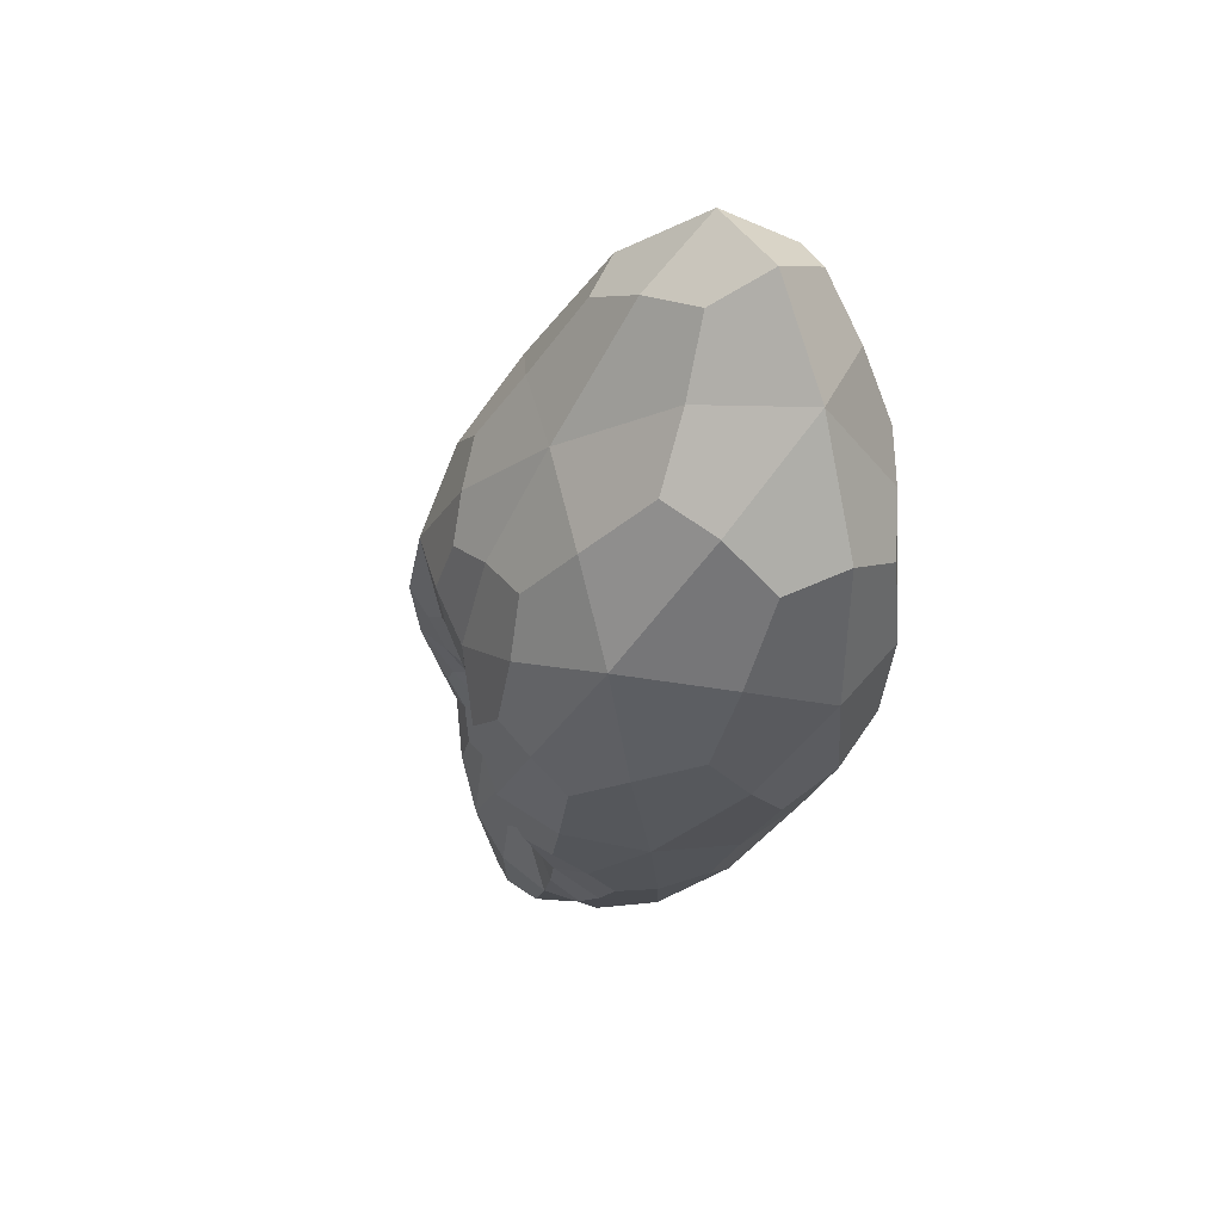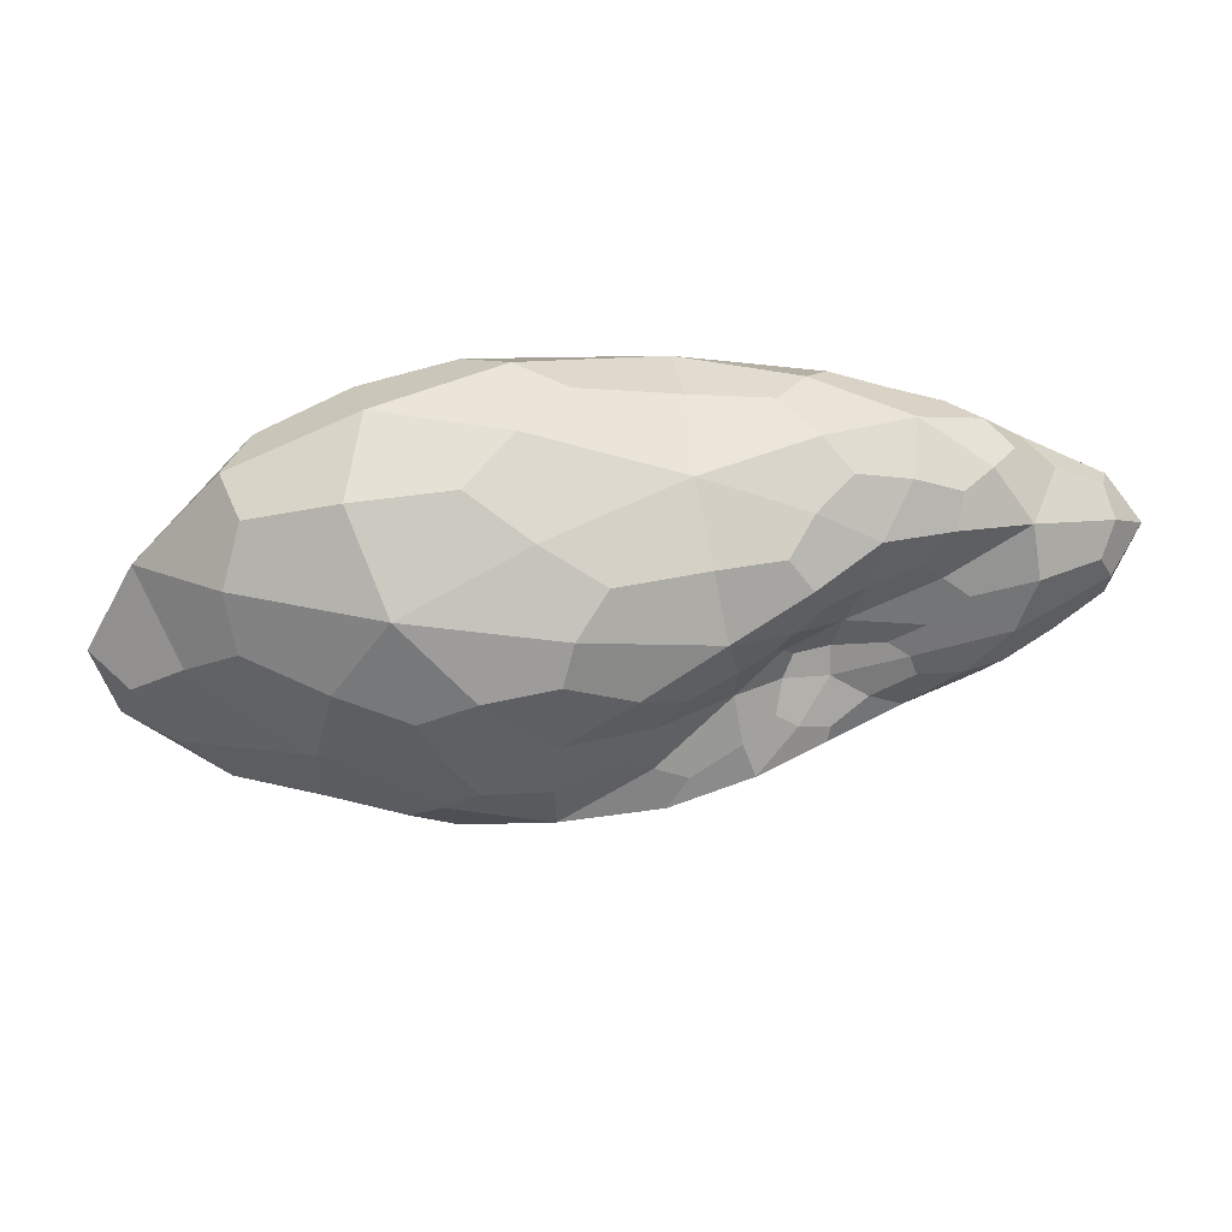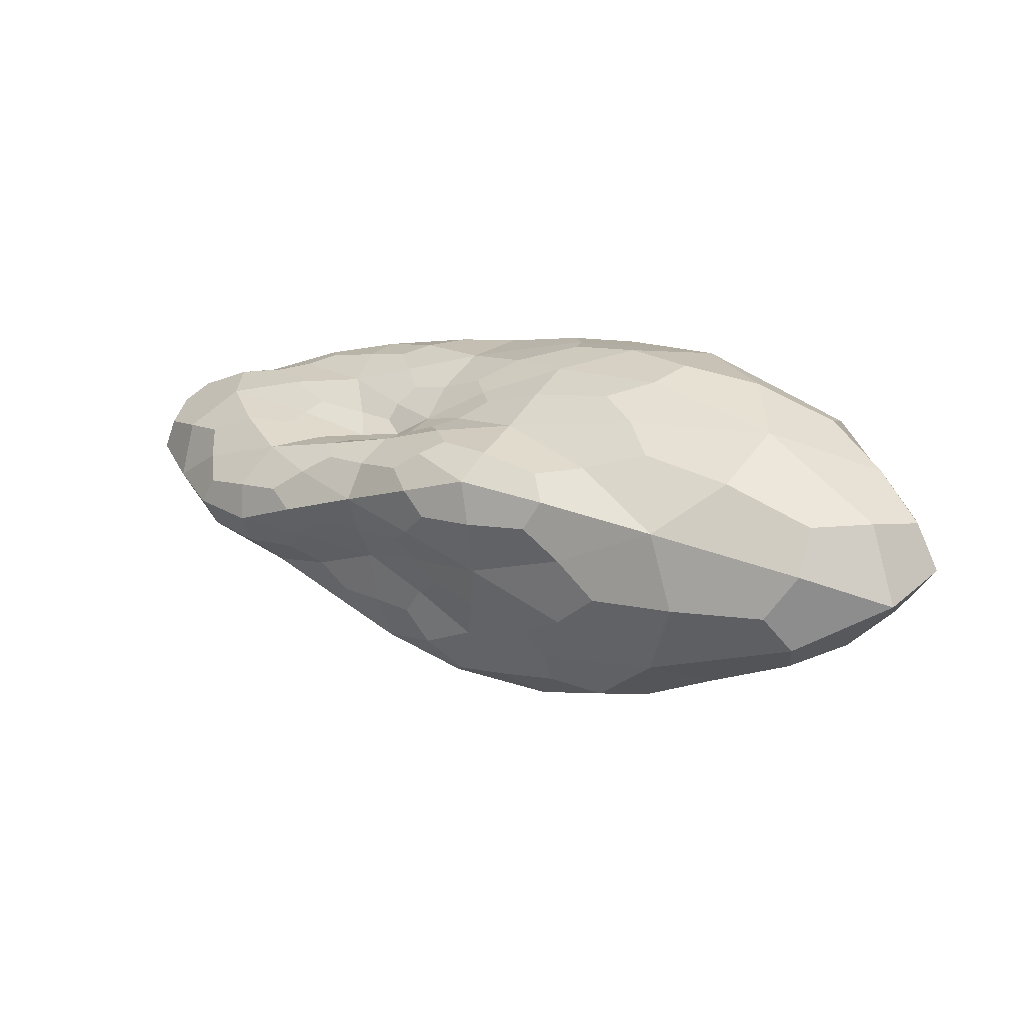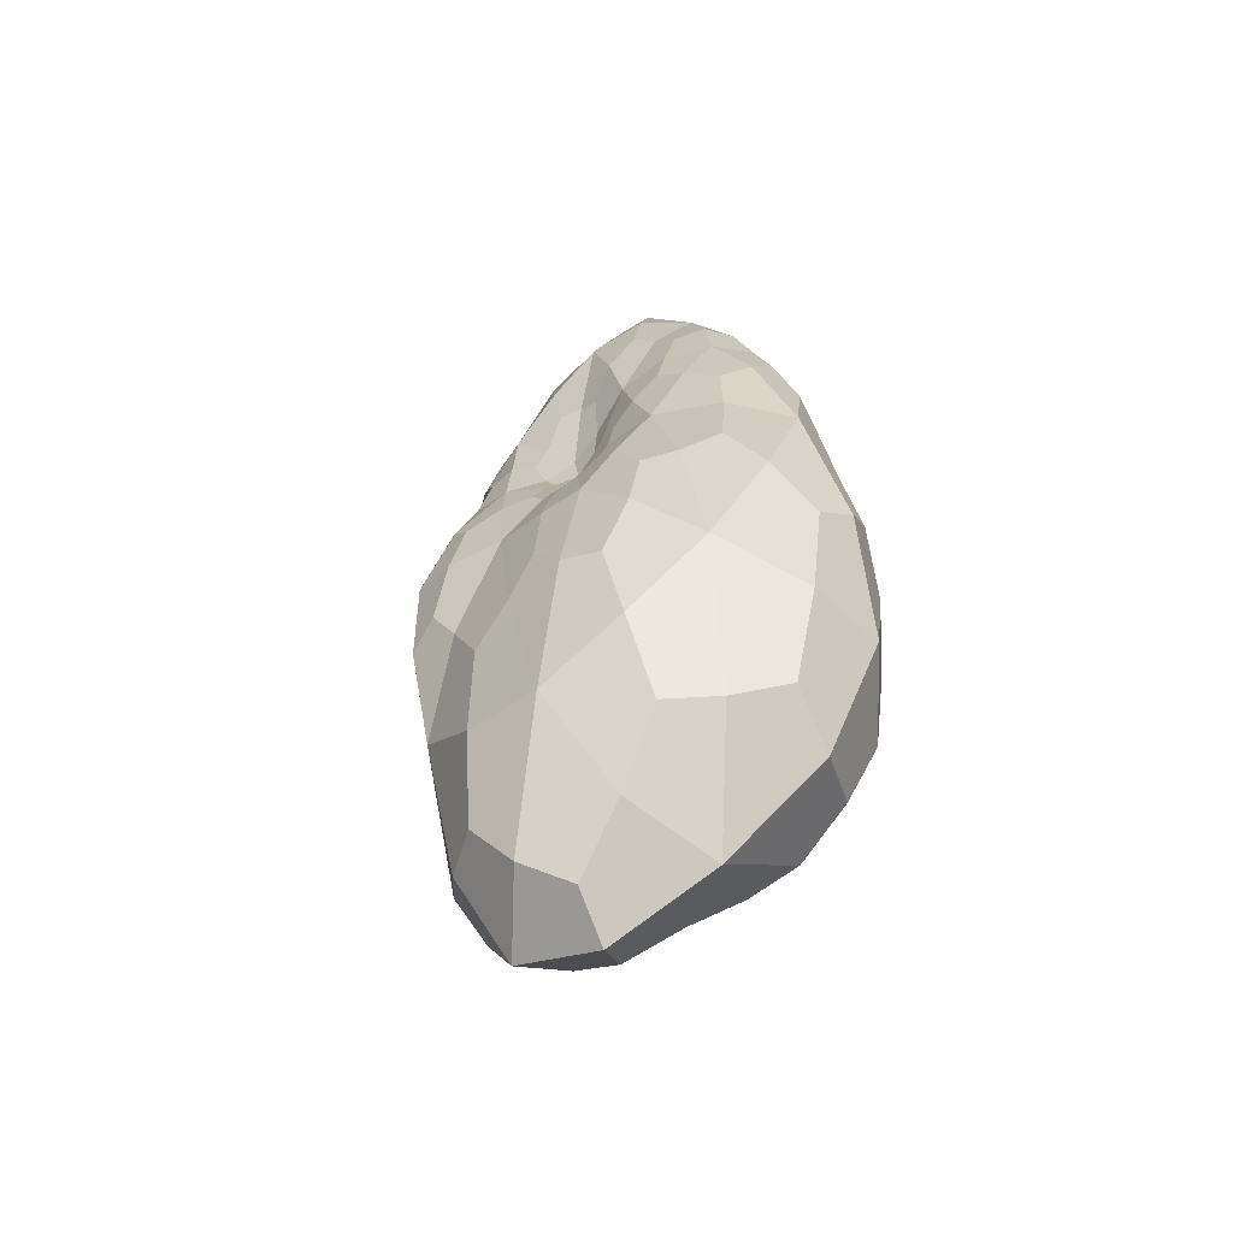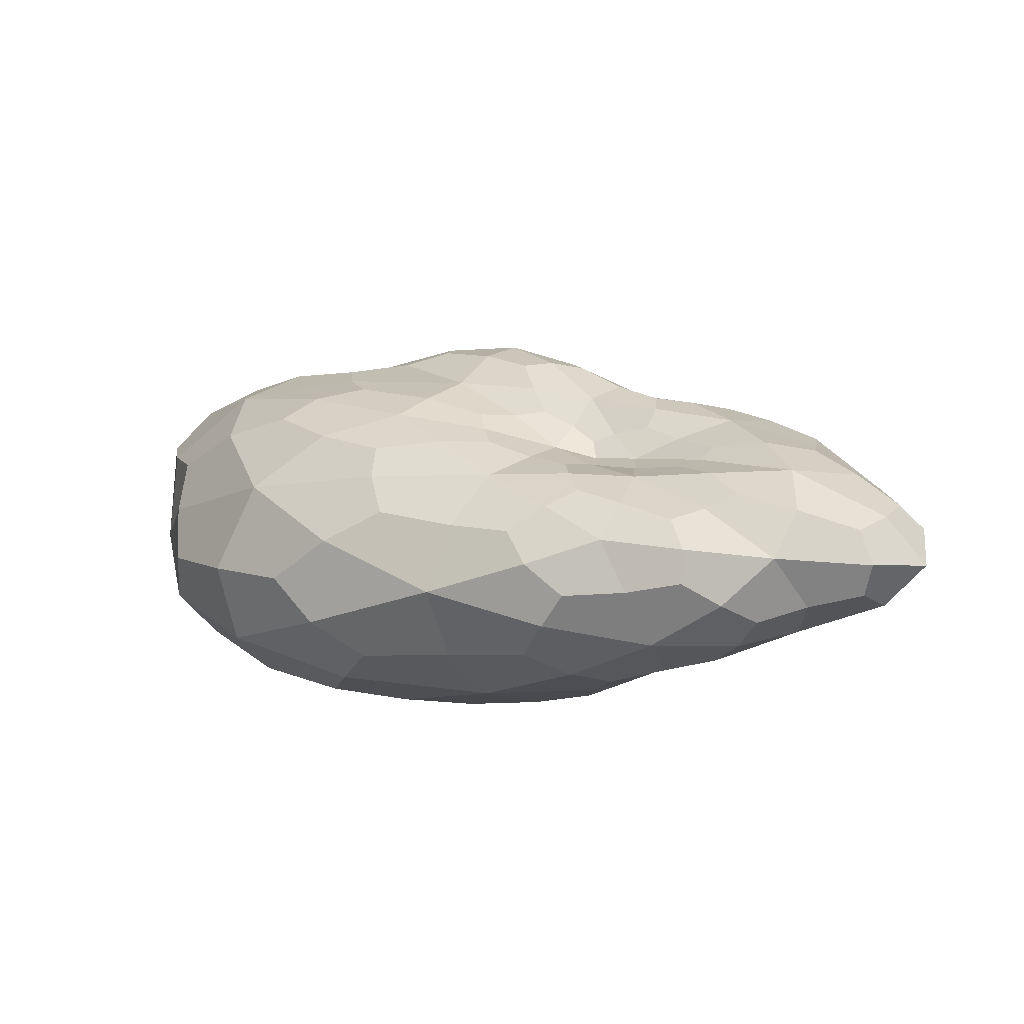
<metadata>
{"format":"obj","ext":"obj","renderer":"f3d","projection":"perspective","resolution":1024,"background":"white","views":[{"elev":-13.8,"azim":68.8,"up":"+Z"},{"elev":-25.0,"azim":158.9,"up":"+Y"},{"elev":3.9,"azim":9.8,"up":"+Y"},{"elev":25.8,"azim":72.2,"up":"+Y"},{"elev":-26.8,"azim":-156.8,"up":"+Z"}]}
</metadata>
<code>
o Icosphere
v 0.007556 -0.001397 0.003481
v 0.002666 -0.002738 -0.00057
v 0.005673 0.000949 -0.001632
v 0.00244 0.001981 0.0011
v 0.00124 0.0003 0.002955
v 0.00106 -0.002156 0.001491
v -0.00088 -0.000243 -0.002771
v -0.000942 0.002442 -0.001871
v -0.00097 0.000909 0.000149
v -0.002849 -0.000451 0.000797
v -0.001196 -0.001112 -0.000516
v -0.005082 0.001004 -0.002408
v 0.007931 -0.000304 0.001163
v 0.005339 -0.002558 0.001227
v 0.005127 -0.00175 -0.001347
v 0.00217 -0.003164 0.000903
v 0.004062 -0.002439 0.002819
v 0.005771 0.001036 0.002641
v 0.004754 0.002235 0.00021
v 0.00413 -0.000399 0.003576
v 0.001807 0.00111 0.001984
v 0.001311 -0.00108 0.002493
v 0.000203 -0.001609 -0.000475
v -0.000465 -0.002355 0.000364
v 0.001754 0.000148 -0.002875
v 0.000999 -0.001711 -0.002119
v 0.000813 0.002214 -0.000382
v 0.001749 0.002315 -0.002124
v -0.000289 0.000882 0.001346
v 0.000196 0.001185 0.000452
v -0.000659 -0.001013 0.000888
v -0.000808 -5.8e-05 0.001764
v -0.001012 -0.000675 -0.00132
v -0.001299 0.001488 -0.003134
v -0.001257 0.001826 -0.000658
v -0.002401 0.000718 0.000581
v -0.002468 -0.00119 -0.000145
v -0.003117 0.000421 -0.002809
v -0.003423 -0.000565 -0.001624
v -0.003253 0.002002 -0.0024
v -0.003491 0.001621 -0.000922
v -0.004391 0.000194 -0.000713
v 0.008195 -0.000953 0.002611
v 0.003925 -0.002856 0.000168
v 0.00586 -0.000388 -0.001605
v 0.002453 -0.003025 0.000195
v 0.002385 -0.002404 0.002158
v 0.00727 -0.000234 0.003353
v 0.003574 0.002276 0.000827
v 0.006246 -0.000966 0.00381
v 0.001526 0.000718 0.002625
v 0.001197 -0.001656 0.001974
v 0.001344 -0.002272 -0.00058
v -0.000902 -0.001738 -9.4e-05
v 0.003937 0.000585 -0.002433
v -1.1e-05 -0.000981 -0.002525
v 0.001671 0.002128 0.000399
v 0.000168 0.002497 -0.00206
v 0.000443 0.000685 0.00226
v -0.000352 0.000931 0.000274
v 0.000205 -0.001562 0.001159
v -0.001946 -0.000263 0.001281
v -0.000987 -0.000535 -0.002102
v -0.001198 0.002189 -0.002611
v -0.001072 0.001278 -0.000217
v -0.00286 0.000108 0.000782
v -0.001832 -0.001266 -0.000385
v -0.001963 0.000104 -0.002802
v -0.004635 0.000199 -0.002211
v -0.002082 0.002302 -0.002175
v -0.002078 0.001275 -0.000289
v -0.003731 -0.000213 0.000166
v 0.007179 0.00039 -0.000394
v 0.006923 -0.002068 0.002586
v 0.003877 -0.002514 -0.001007
v 0.001614 -0.002824 0.001305
v 0.00614 -0.002067 0.003392
v 0.004005 0.001772 0.001842
v 0.005612 0.001756 -0.000796
v 0.002497 2.4e-05 0.003354
v 0.002143 0.001586 0.001529
v 0.001331 -0.000344 0.002949
v -0.000528 -0.001226 -0.000423
v 0.000276 -0.002383 0.000901
v 0.000155 -0.000121 -0.002978
v 0.001917 -0.002338 -0.001422
v -0.000117 0.002404 -0.001167
v 0.003894 0.001806 -0.002018
v -0.000616 0.000835 0.000677
v 0.001165 0.001612 0.00076
v -0.001848 -0.000708 0.000864
v 0.000259 0.000127 0.002485
v -0.001068 -0.000813 -0.000812
v -0.001186 0.000554 -0.003129
v -0.001185 0.00225 -0.001259
v -0.001625 0.00088 0.000354
v -0.002855 -0.000831 0.000348
v -0.004413 0.000743 -0.002772
v -0.00216 -0.000884 -0.001004
v -0.004478 0.00158 -0.002543
v -0.004693 0.001464 -0.001808
v -0.005037 0.000651 -0.00169
v -0.004236 -0.000254 -0.001307
v -0.003044 -0.000918 -0.000886
v -0.003643 -0.000595 -0.000427
v -0.004265 0.001037 -0.000871
v -0.003619 0.000542 -1.6e-05
v -0.003008 0.001173 -0.000153
v -0.003607 0.001953 -0.001717
v -0.002365 0.001783 -0.000812
v -0.002354 0.002096 -0.001517
v -0.003484 0.001307 -0.002869
v -0.002435 0.001834 -0.002885
v -0.002381 0.000968 -0.003122
v -0.003454 -0.000117 -0.002302
v -0.002113 -0.000212 -0.002082
v -0.00219 -0.000606 -0.00146
v -0.001424 -0.001802 0.000114
v -0.000631 -0.001771 0.000568
v -0.001623 -0.001194 0.000371
v -0.001702 0.000349 0.001236
v -0.000606 0.000505 0.001681
v -0.001271 0.000794 0.000987
v -0.000435 0.001417 -8.6e-05
v 0.000399 0.001692 8.6e-05
v -0.000323 0.001997 -0.000494
v 0.000128 0.001977 -0.002798
v 0.001815 0.001393 -0.002721
v 0.000103 0.000928 -0.00313
v -0.000106 -0.00119 -0.001702
v 0.000508 -0.001672 -0.001303
v -0.000336 -0.001036 -0.00087
v -0.00077 -0.000531 0.001379
v 0.000263 -0.001006 0.001628
v 0.000203 -0.000528 0.002166
v -1.5e-05 0.00098 0.000869
v 0.000606 0.001027 0.001652
v 0.000837 0.001203 0.001134
v 0.001317 0.002481 -0.001222
v 0.002633 0.002431 -0.000141
v 0.003373 0.00245 -0.001066
v 0.001421 -0.000997 -0.002657
v 0.003615 -0.00087 -0.00232
v 0.002981 -0.001936 -0.001973
v -0.000129 -0.002069 2.2e-05
v 0.001093 -0.002526 0.00017
v 0.000727 -0.002869 0.000629
v 0.002668 -0.001798 0.002778
v 0.0044 -0.001524 0.003458
v 0.002728 -0.000845 0.003225
v 0.003062 0.000511 0.002939
v 0.005195 0.000314 0.003334
v 0.003709 0.001182 0.00242
v 0.005558 0.001751 0.001529
v 0.007394 0.000468 0.002163
v 0.006811 0.001166 0.000734
v 0.003196 -0.003003 0.001869
v 0.003684 -0.003093 0.001105
v 0.004908 -0.002706 0.00223
v 0.006977 -0.001131 -0.000173
v 0.007119 -0.00161 0.001291
v 0.005505 -0.002267 -7e-05
v 0.007633 -0.001587 0.002241
v 0.003354 -0.003086 0.000497
v 0.007906 -0.00025 0.002815
v 0.006394 -0.000274 0.003643
v 0.005749 -0.001584 0.00369
v 0.001611 -0.002626 -5.7e-05
v 0.004557 -0.00025 -0.002217
v 0.00262 0.002344 0.000371
v 0.000828 0.000866 0.002201
v 0.000526 -0.001367 0.001567
v 0.001161 -0.0021 -0.001153
v 0.003244 0.001321 -0.002477
v 0.001013 0.001804 0.000408
v 2.7e-05 0.000458 0.002193
v -8.2e-05 -0.0019 0.000851
v -0.001708 -0.000204 -0.002312
v -0.001989 0.002163 -0.002613
v -0.001818 0.00145 -0.000428
v -0.003507 0.000142 0.000325
v -0.002361 -0.001028 -0.000783
v -0.00479 0.000188 -0.001785
v -0.003683 -0.000634 -0.000888
v -0.003527 -0.000578 4.9e-05
v -0.004823 0.001087 -0.001486
v -0.003681 0.00097 -0.000329
v -0.002237 0.001118 -2.9e-05
v -0.004388 0.00175 -0.002082
v -0.002806 0.001996 -0.001335
v -0.001907 0.002254 -0.001659
v -0.004254 0.001243 -0.002807
v -0.002795 0.001393 -0.003012
v -0.001926 0.000535 -0.003093
v -0.004291 0.000245 -0.002526
v -0.002586 -0.000339 -0.001941
v -0.001783 -0.000766 -0.001075
v -0.001388 -0.001661 -9.3e-05
v -0.001237 -0.001628 0.000322
v -0.00212 -0.000915 0.000532
v -0.002209 5.8e-05 0.00116
v -0.001224 0.000588 0.00129
v -0.001136 0.000827 0.000688
v -0.000567 0.001154 -1.4e-05
v -0.000152 0.001687 -0.000158
v -0.000547 0.002244 -0.000929
v -0.000306 0.002291 -0.002542
v 0.000614 0.001466 -0.002951
v -0.000332 0.000463 -0.003134
v -0.000358 -0.000957 -0.002106
v 3e-06 -0.001285 -0.001286
v -0.000597 -0.000942 -0.000647
v -0.001547 -0.000496 0.001191
v -8.6e-05 -0.000679 0.001702
v 0.000558 -0.000262 0.002594
v -0.00029 0.000873 0.000598
v 0.00042 0.001071 0.001183
v 0.001309 0.001466 0.001122
v 0.000424 0.002508 -0.001504
v 0.00243 0.00251 -0.000806
v 0.004365 0.002131 -0.001355
v 0.000462 -0.000738 -0.002791
v 0.002677 -0.001331 -0.002377
v 0.002977 -0.002364 -0.001536
v -0.000535 -0.001662 -0.000167
v 0.000533 -0.002539 0.000287
v 0.000837 -0.002796 0.000934
v 0.00208 -0.001987 0.002343
v 0.003241 -0.00142 0.003184
v 0.002225 -0.000377 0.00327
v 0.002363 0.00043 0.003044
v 0.003982 0.000708 0.002912
v 0.003292 0.001563 0.001966
v 0.004439 0.002027 0.001444
v 0.006693 0.001189 0.00152
v 0.006746 0.001161 -0.000146
v 0.002434 -0.002802 0.001814
v 0.003921 -0.003011 0.001749
v 0.006095 -0.002365 0.002816
v 0.006942 -0.000411 -0.000752
v 0.006622 -0.001723 0.000337
v 0.004475 -0.002612 -0.000332
f 1 74 163 43
f 14 161 163 74
f 13 43 163 161
f 2 44 164 46
f 14 158 164 44
f 16 46 164 158
f 1 43 165 48
f 13 155 165 43
f 18 48 165 155
f 1 48 166 50
f 18 152 166 48
f 20 50 166 152
f 1 50 167 77
f 20 149 167 50
f 17 77 167 149
f 2 46 168 53
f 16 146 168 46
f 23 53 168 146
f 3 45 169 55
f 15 143 169 45
f 25 55 169 143
f 4 49 170 57
f 19 140 170 49
f 27 57 170 140
f 5 51 171 59
f 21 137 171 51
f 29 59 171 137
f 6 52 172 61
f 22 134 172 52
f 31 61 172 134
f 2 53 173 86
f 23 131 173 53
f 26 86 173 131
f 3 55 174 88
f 25 128 174 55
f 28 88 174 128
f 4 57 175 90
f 27 125 175 57
f 30 90 175 125
f 5 59 176 92
f 29 122 176 59
f 32 92 176 122
f 6 61 177 84
f 31 119 177 61
f 24 84 177 119
f 7 63 178 68
f 33 116 178 63
f 38 68 178 116
f 8 64 179 70
f 34 113 179 64
f 40 70 179 113
f 9 65 180 71
f 35 110 180 65
f 41 71 180 110
f 10 66 181 72
f 36 107 181 66
f 42 72 181 107
f 11 67 182 99
f 37 104 182 67
f 39 99 182 104
f 39 103 183 69
f 42 102 183 103
f 12 69 183 102
f 39 104 184 103
f 37 105 184 104
f 42 103 184 105
f 37 97 185 105
f 10 72 185 97
f 42 105 185 72
f 42 106 186 102
f 41 101 186 106
f 12 102 186 101
f 42 107 187 106
f 36 108 187 107
f 41 106 187 108
f 36 96 188 108
f 9 71 188 96
f 41 108 188 71
f 41 109 189 101
f 40 100 189 109
f 12 101 189 100
f 41 110 190 109
f 35 111 190 110
f 40 109 190 111
f 35 95 191 111
f 8 70 191 95
f 40 111 191 70
f 40 112 192 100
f 38 98 192 112
f 12 100 192 98
f 40 113 193 112
f 34 114 193 113
f 38 112 193 114
f 34 94 194 114
f 7 68 194 94
f 38 114 194 68
f 38 115 195 98
f 39 69 195 115
f 12 98 195 69
f 38 116 196 115
f 33 117 196 116
f 39 115 196 117
f 33 93 197 117
f 11 99 197 93
f 39 117 197 99
f 24 118 198 54
f 37 67 198 118
f 11 54 198 67
f 24 119 199 118
f 31 120 199 119
f 37 118 199 120
f 31 91 200 120
f 10 97 200 91
f 37 120 200 97
f 32 121 201 62
f 36 66 201 121
f 10 62 201 66
f 32 122 202 121
f 29 123 202 122
f 36 121 202 123
f 29 89 203 123
f 9 96 203 89
f 36 123 203 96
f 30 124 204 60
f 35 65 204 124
f 9 60 204 65
f 30 125 205 124
f 27 126 205 125
f 35 124 205 126
f 27 87 206 126
f 8 95 206 87
f 35 126 206 95
f 28 127 207 58
f 34 64 207 127
f 8 58 207 64
f 28 128 208 127
f 25 129 208 128
f 34 127 208 129
f 25 85 209 129
f 7 94 209 85
f 34 129 209 94
f 26 130 210 56
f 33 63 210 130
f 7 56 210 63
f 26 131 211 130
f 23 132 211 131
f 33 130 211 132
f 23 83 212 132
f 11 93 212 83
f 33 132 212 93
f 31 133 213 91
f 32 62 213 133
f 10 91 213 62
f 31 134 214 133
f 22 135 214 134
f 32 133 214 135
f 22 82 215 135
f 5 92 215 82
f 32 135 215 92
f 29 136 216 89
f 30 60 216 136
f 9 89 216 60
f 29 137 217 136
f 21 138 217 137
f 30 136 217 138
f 21 81 218 138
f 4 90 218 81
f 30 138 218 90
f 27 139 219 87
f 28 58 219 139
f 8 87 219 58
f 27 140 220 139
f 19 141 220 140
f 28 139 220 141
f 19 79 221 141
f 3 88 221 79
f 28 141 221 88
f 25 142 222 85
f 26 56 222 142
f 7 85 222 56
f 25 143 223 142
f 15 144 223 143
f 26 142 223 144
f 15 75 224 144
f 2 86 224 75
f 26 144 224 86
f 23 145 225 83
f 24 54 225 145
f 11 83 225 54
f 23 146 226 145
f 16 147 226 146
f 24 145 226 147
f 16 76 227 147
f 6 84 227 76
f 24 147 227 84
f 17 148 228 47
f 22 52 228 148
f 6 47 228 52
f 17 149 229 148
f 20 150 229 149
f 22 148 229 150
f 20 80 230 150
f 5 82 230 80
f 22 150 230 82
f 20 151 231 80
f 21 51 231 151
f 5 80 231 51
f 20 152 232 151
f 18 153 232 152
f 21 151 232 153
f 18 78 233 153
f 4 81 233 78
f 21 153 233 81
f 18 154 234 78
f 19 49 234 154
f 4 78 234 49
f 18 155 235 154
f 13 156 235 155
f 19 154 235 156
f 13 73 236 156
f 3 79 236 73
f 19 156 236 79
f 16 157 237 76
f 17 47 237 157
f 6 76 237 47
f 16 158 238 157
f 14 159 238 158
f 17 157 238 159
f 14 74 239 159
f 1 77 239 74
f 17 159 239 77
f 13 160 240 73
f 15 45 240 160
f 3 73 240 45
f 13 161 241 160
f 14 162 241 161
f 15 160 241 162
f 14 44 242 162
f 2 75 242 44
f 15 162 242 75

</code>
